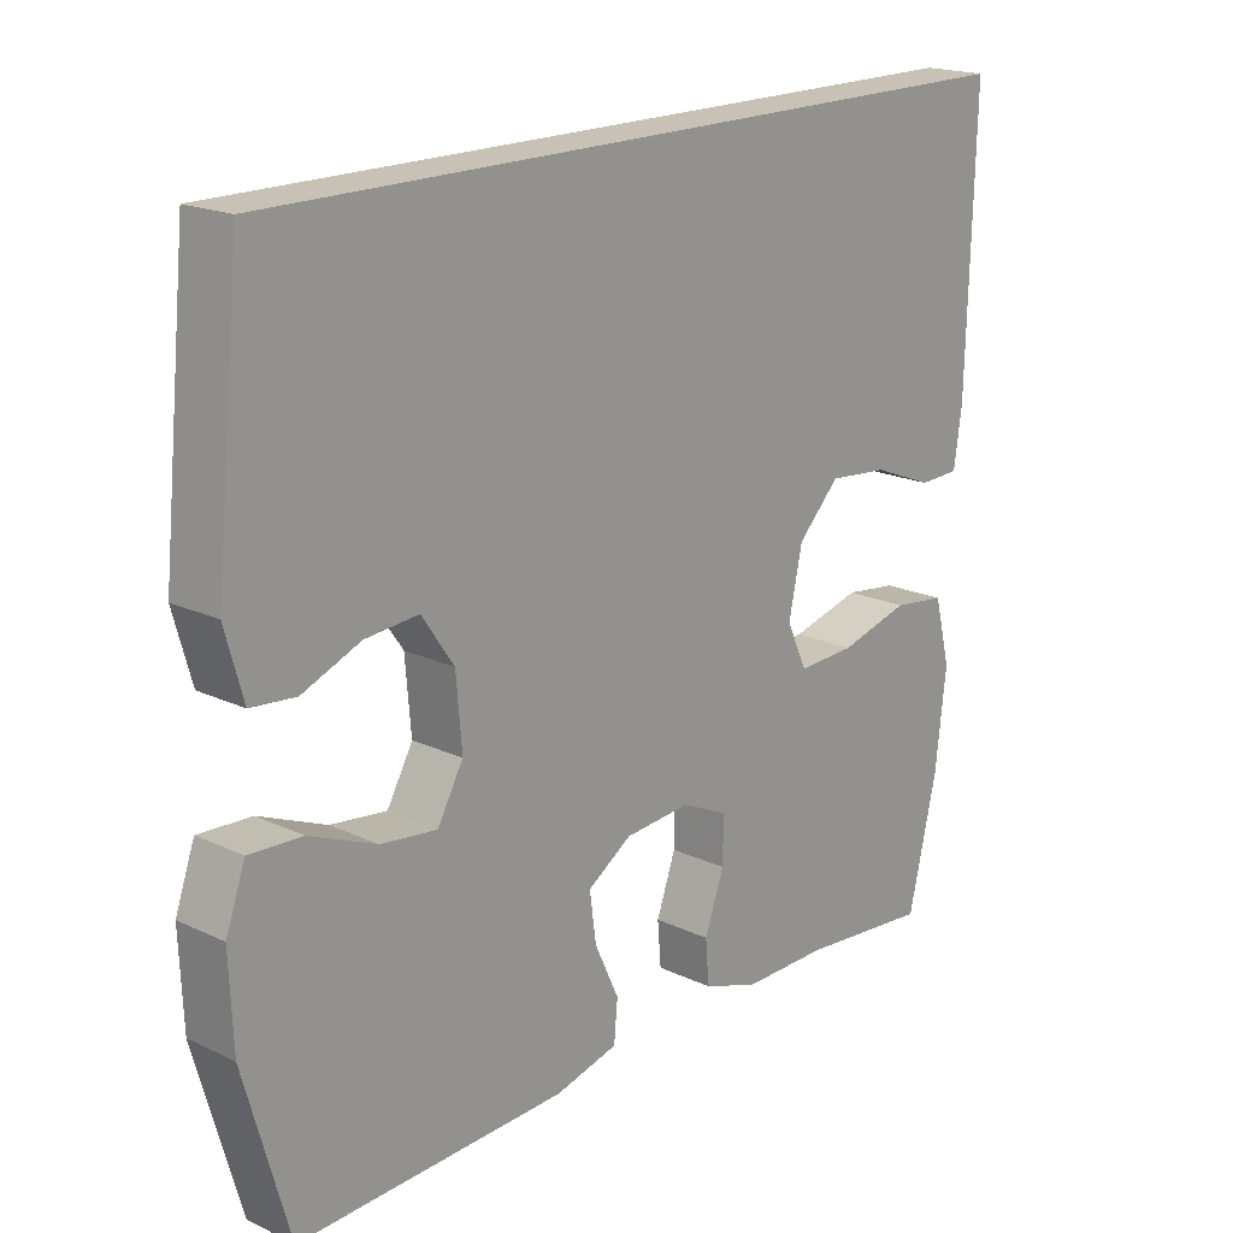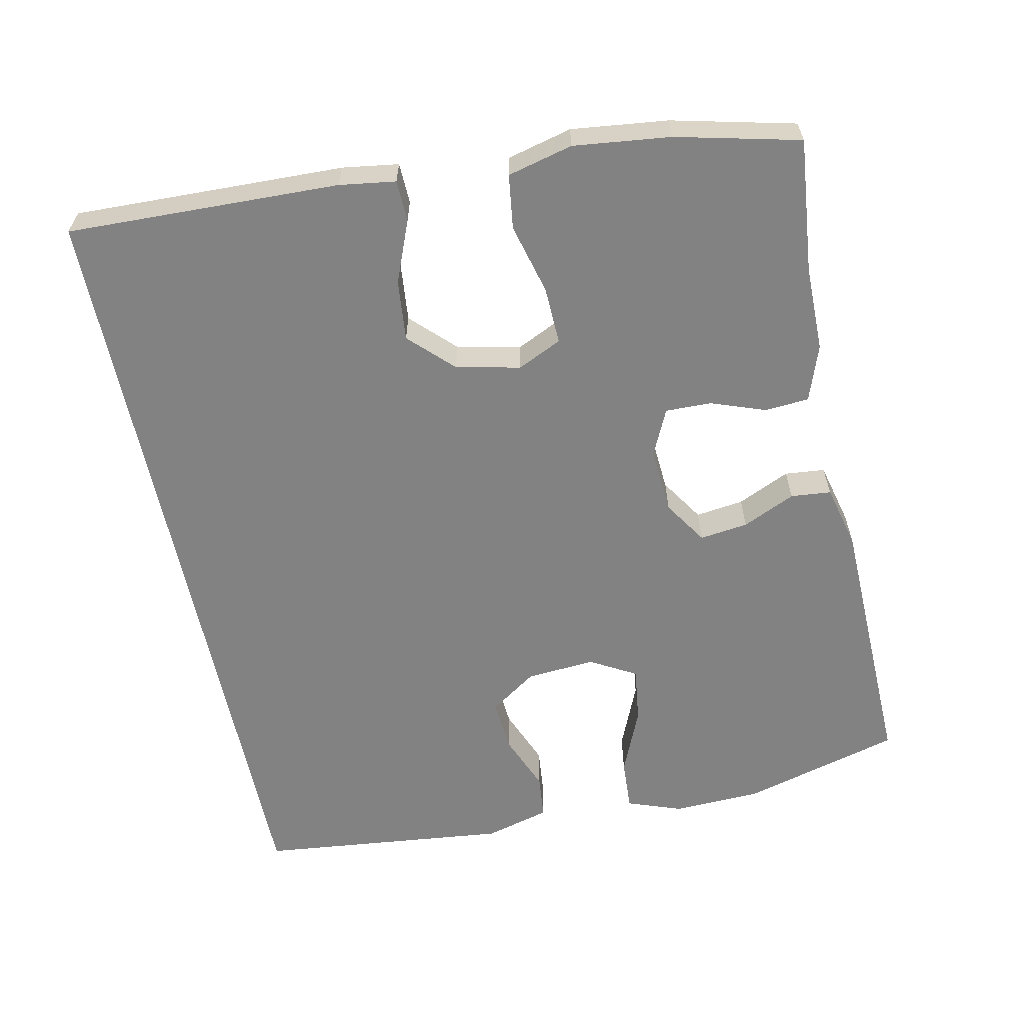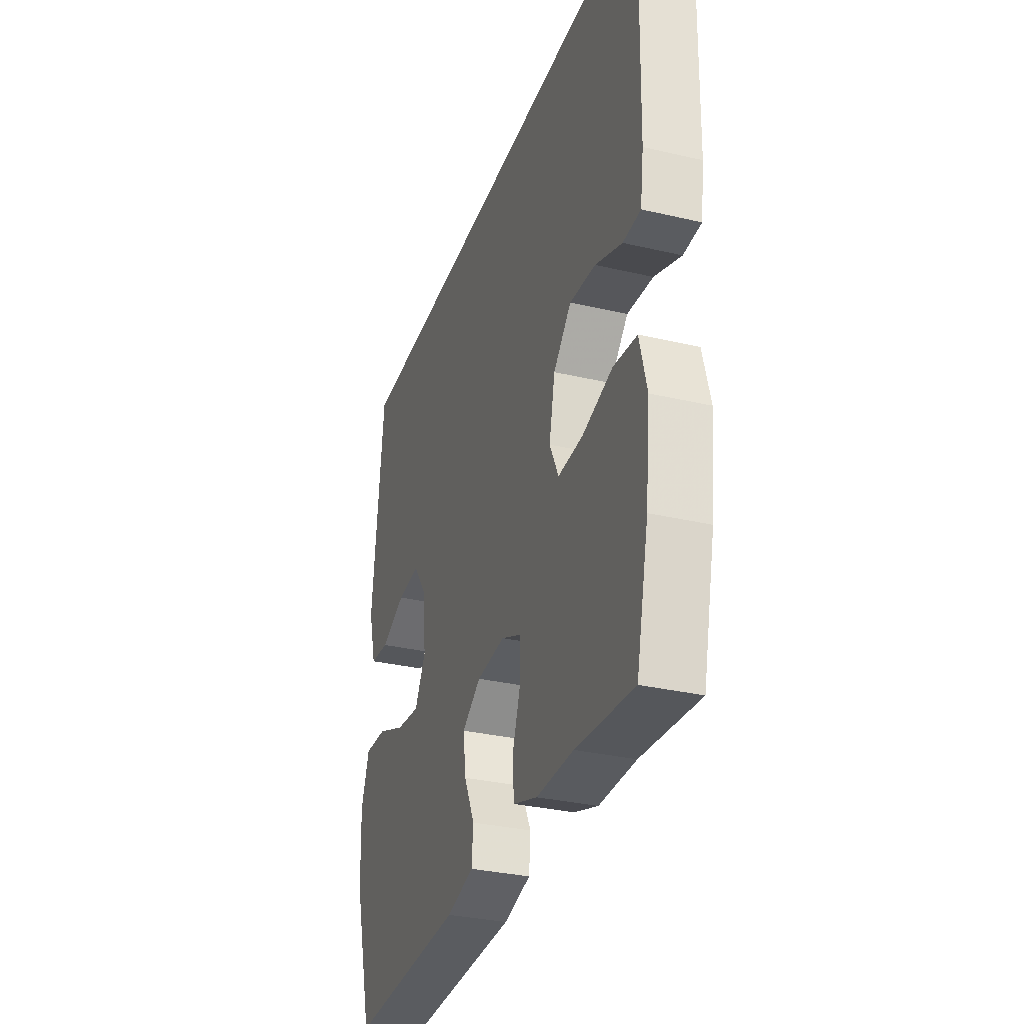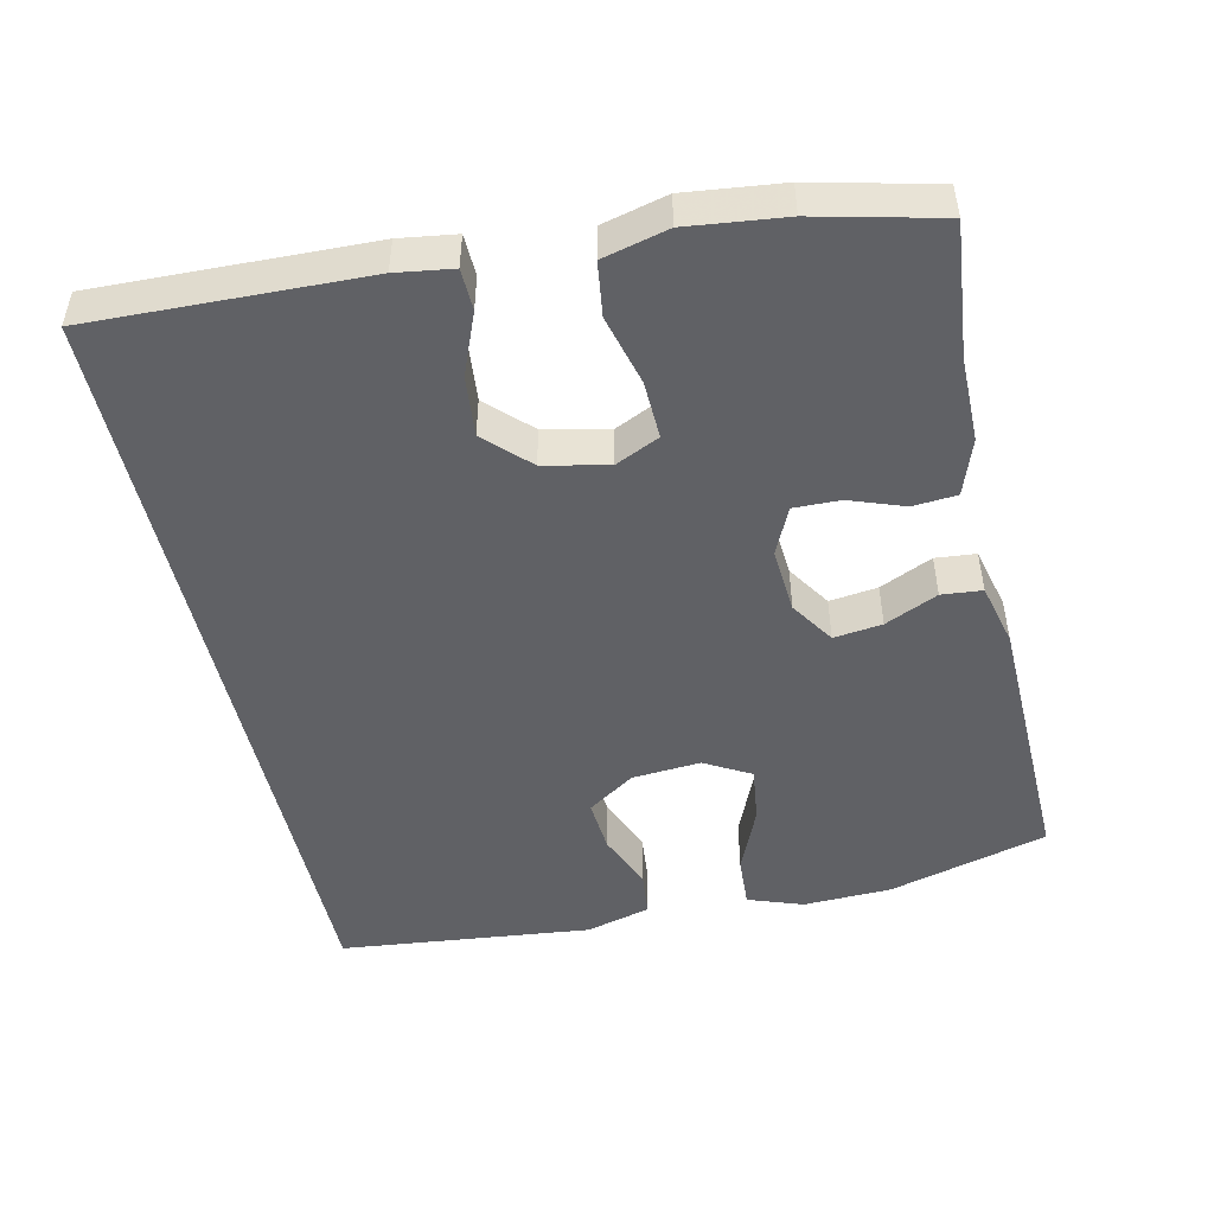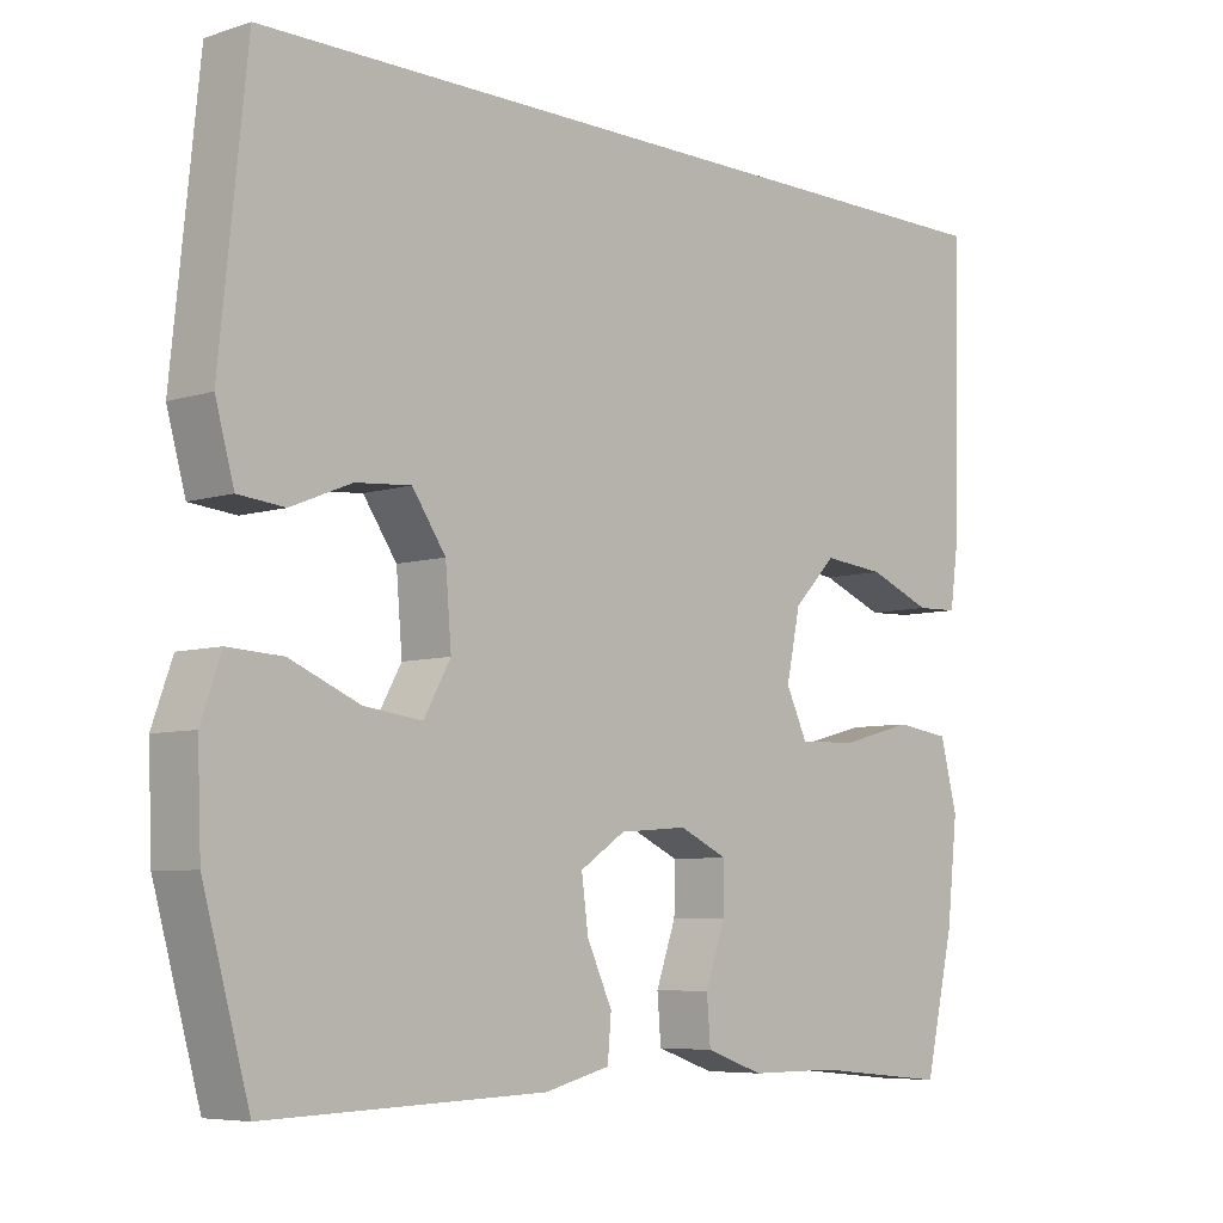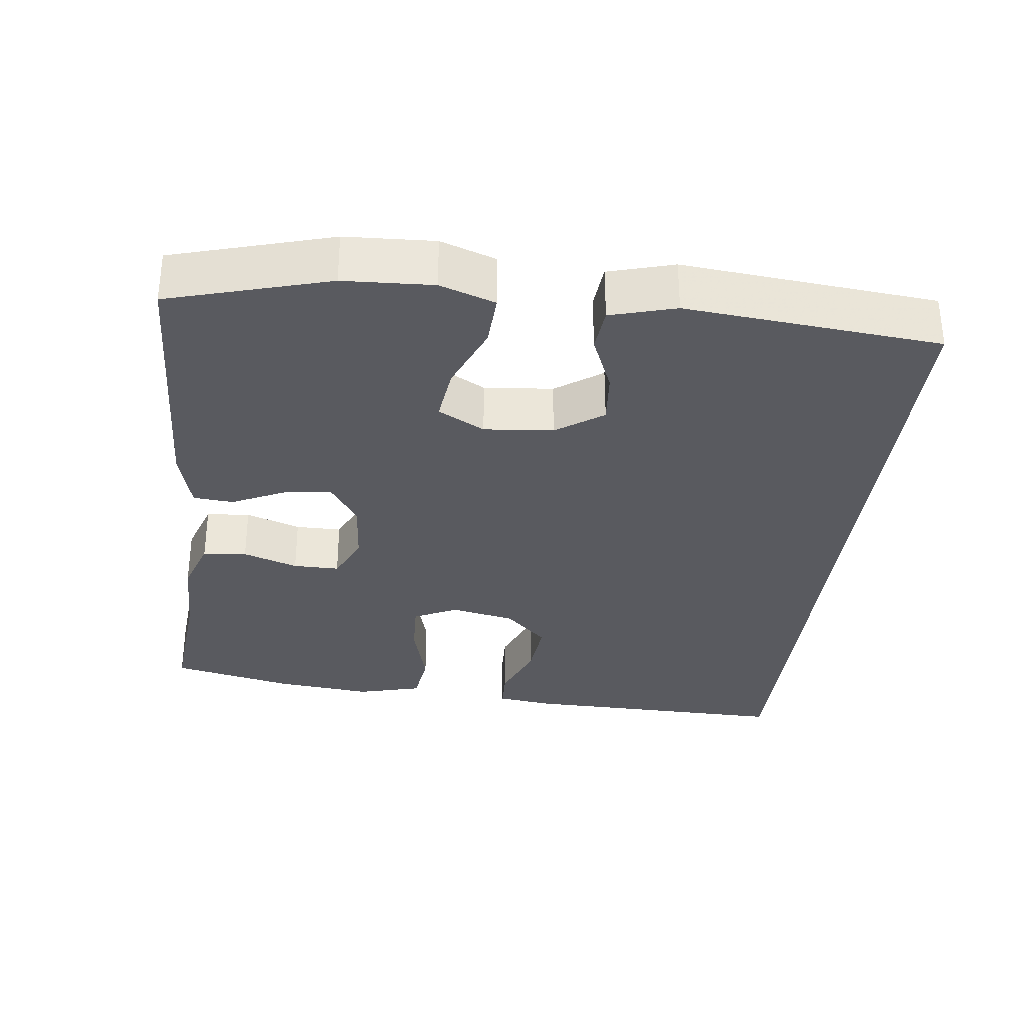
<metadata>
{"format":"obj","ext":"obj","renderer":"f3d","projection":"perspective","resolution":1024,"background":"white","views":[{"elev":19.0,"azim":-48.4,"up":"+Z"},{"elev":-60.8,"azim":101.7,"up":"+Y"},{"elev":-32.2,"azim":71.9,"up":"+Z"},{"elev":-48.5,"azim":102.4,"up":"+Y"},{"elev":-6.6,"azim":-46.9,"up":"+Z"},{"elev":-31.9,"azim":-96.4,"up":"+Y"}]}
</metadata>
<code>
v 0.575 0.07 0.5
v 0.565 0.07 0.123
v 0.554 0.07 0.045
v 0.497 0.07 0.043
v 0.411 0.07 0.077
v 0.327 0.07 0.085
v 0.269 0.07 0.026
v 0.25 0.07 -0.063
v 0.279 0.07 -0.124
v 0.359 0.07 -0.121
v 0.457 0.07 -0.095
v 0.532 0.07 -0.105
v 0.555 0.07 -0.195
v 0.54 0.07 -0.329
v 0.5 0.07 -0.5
v 0.315 0.07 -0.482
v 0.196 0.07 -0.482
v 0.118 0.07 -0.455
v 0.113 0.07 -0.394
v 0.14 0.07 -0.318
v 0.141 0.07 -0.254
v 0.076 0.07 -0.224
v -0.016 0.07 -0.231
v -0.077 0.07 -0.271
v -0.068 0.07 -0.338
v -0.034 0.07 -0.411
v -0.039 0.07 -0.467
v -0.127 0.07 -0.489
v -0.5 0.07 -0.5
v -0.562 0.07 -0.279
v -0.567 0.07 -0.156
v -0.54 0.07 -0.08
v -0.467 0.07 -0.084
v -0.374 0.07 -0.123
v -0.296 0.07 -0.133
v -0.26 0.07 -0.069
v -0.268 0.07 0.027
v -0.313 0.07 0.092
v -0.387 0.07 0.086
v -0.468 0.07 0.053
v -0.53 0.07 0.059
v -0.555 0.07 0.149
v -0.519 0.07 0.5
v 0.575 0 0.5
v 0.565 0 0.123
v 0.554 0 0.045
v 0.497 0 0.043
v 0.411 0 0.077
v 0.327 0 0.085
v 0.269 0 0.026
v 0.25 0 -0.063
v 0.279 0 -0.124
v 0.359 0 -0.121
v 0.457 0 -0.095
v 0.532 0 -0.105
v 0.555 0 -0.195
v 0.54 0 -0.329
v 0.5 0 -0.5
v 0.315 0 -0.482
v 0.196 0 -0.482
v 0.118 0 -0.455
v 0.113 0 -0.394
v 0.14 0 -0.318
v 0.141 0 -0.254
v 0.076 0 -0.224
v -0.016 0 -0.231
v -0.077 0 -0.271
v -0.068 0 -0.338
v -0.034 0 -0.411
v -0.039 0 -0.467
v -0.127 0 -0.489
v -0.5 0 -0.5
v -0.562 0 -0.279
v -0.567 0 -0.156
v -0.54 0 -0.08
v -0.467 0 -0.084
v -0.374 0 -0.123
v -0.296 0 -0.133
v -0.26 0 -0.069
v -0.268 0 0.027
v -0.313 0 0.092
v -0.387 0 0.086
v -0.468 0 0.053
v -0.53 0 0.059
v -0.555 0 0.149
v -0.519 0 0.5
f 42 43 1
f 41 42 1
f 40 41 1
f 39 40 1
f 38 39 1
f 37 38 1 2
f 32 33 34
f 31 32 34
f 30 31 34
f 29 30 34
f 28 29 34
f 27 28 34
f 26 27 34
f 25 26 34
f 24 25 34 35
f 23 24 35 36
f 18 19 20
f 17 18 20
f 16 17 20
f 16 20 21
f 15 16 21
f 14 15 21
f 13 14 21
f 12 13 21
f 11 12 21
f 10 11 21
f 9 10 21 22
f 2 3 4 5
f 2 5 6
f 37 2 6
f 23 36 37
f 22 23 37
f 9 22 37
f 8 9 37
f 7 8 37
f 6 7 37
f 44 86 85
f 44 85 84
f 44 84 83
f 44 83 82
f 44 82 81
f 45 44 81 80
f 77 76 75
f 77 75 74
f 77 74 73
f 77 73 72
f 77 72 71
f 77 71 70
f 77 70 69
f 77 69 68
f 78 77 68 67
f 79 78 67 66
f 63 62 61
f 63 61 60
f 63 60 59
f 64 63 59
f 64 59 58
f 64 58 57
f 64 57 56
f 64 56 55
f 64 55 54
f 64 54 53
f 65 64 53 52
f 48 47 46 45
f 49 48 45
f 49 45 80
f 80 79 66
f 80 66 65
f 80 65 52
f 80 52 51
f 80 51 50
f 80 50 49
f 1 44 45 2
f 2 45 46 3
f 3 46 47 4
f 4 47 48 5
f 5 48 49 6
f 6 49 50 7
f 7 50 51 8
f 8 51 52 9
f 9 52 53 10
f 10 53 54 11
f 11 54 55 12
f 12 55 56 13
f 13 56 57 14
f 14 57 58 15
f 15 58 59 16
f 16 59 60 17
f 17 60 61 18
f 18 61 62 19
f 19 62 63 20
f 20 63 64 21
f 21 64 65 22
f 22 65 66 23
f 23 66 67 24
f 24 67 68 25
f 25 68 69 26
f 26 69 70 27
f 27 70 71 28
f 28 71 72 29
f 29 72 73 30
f 30 73 74 31
f 31 74 75 32
f 32 75 76 33
f 33 76 77 34
f 34 77 78 35
f 35 78 79 36
f 36 79 80 37
f 37 80 81 38
f 38 81 82 39
f 39 82 83 40
f 40 83 84 41
f 41 84 85 42
f 42 85 86 43
f 43 86 44 1

</code>
